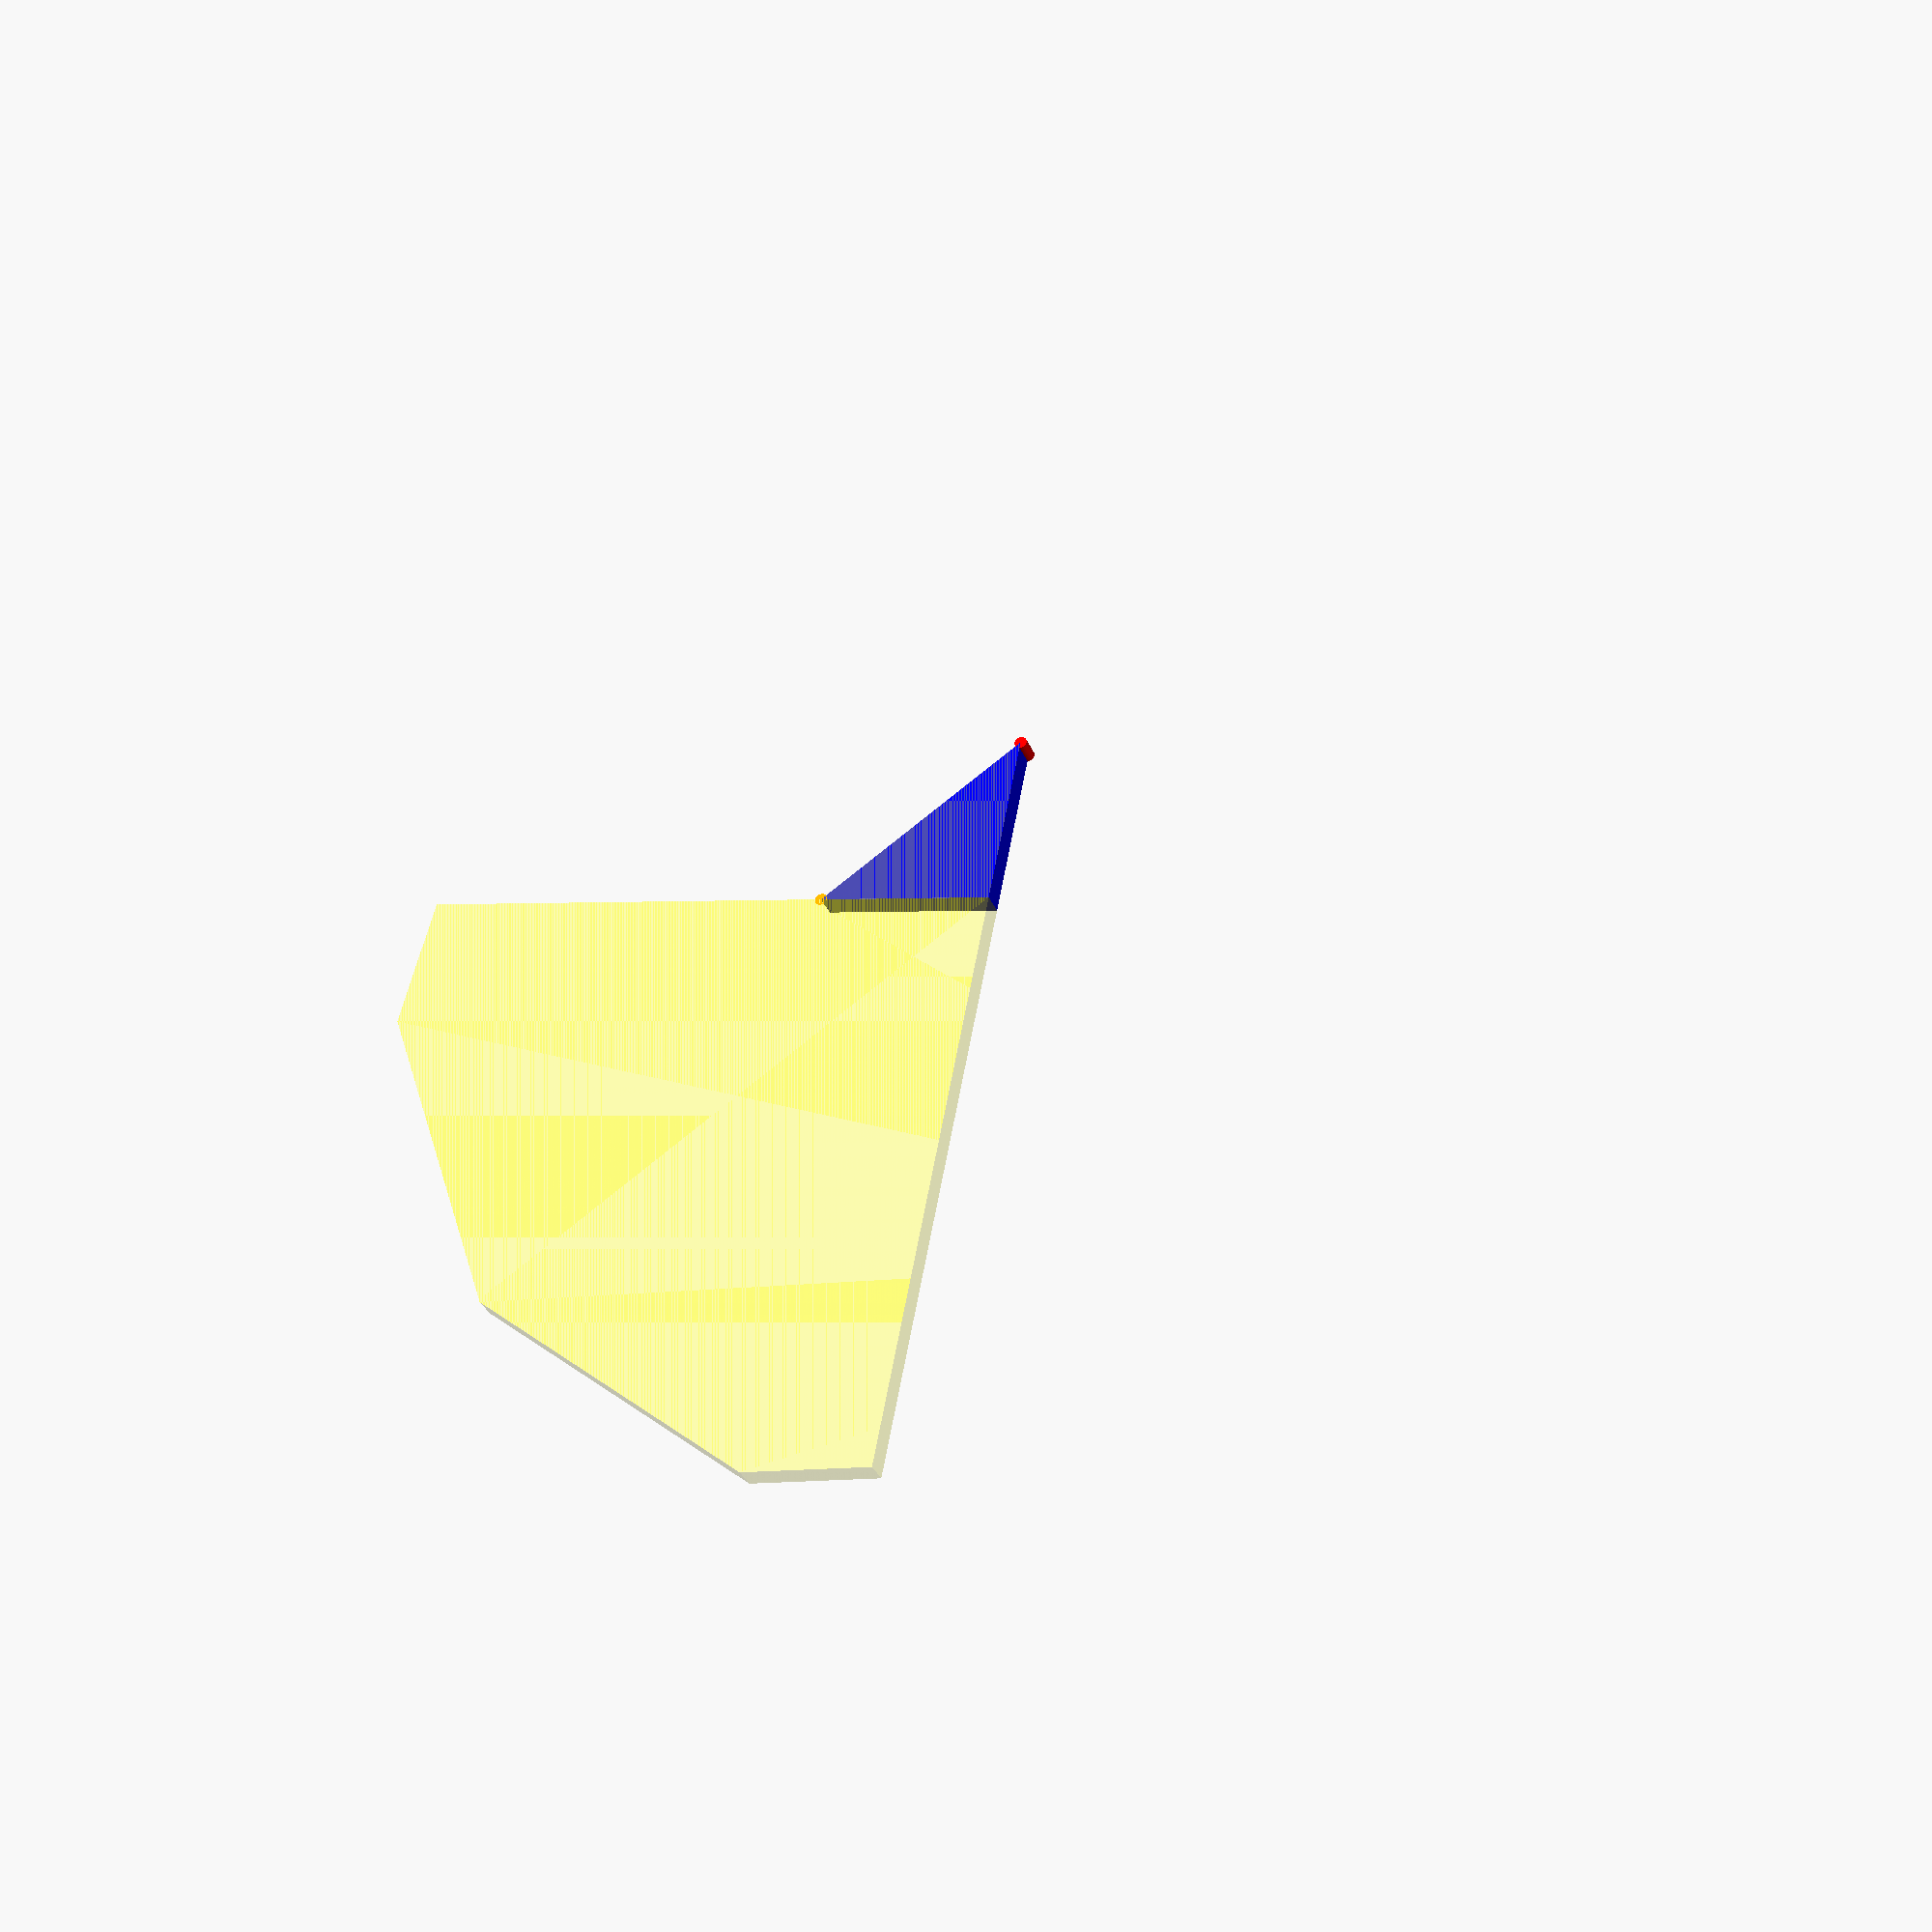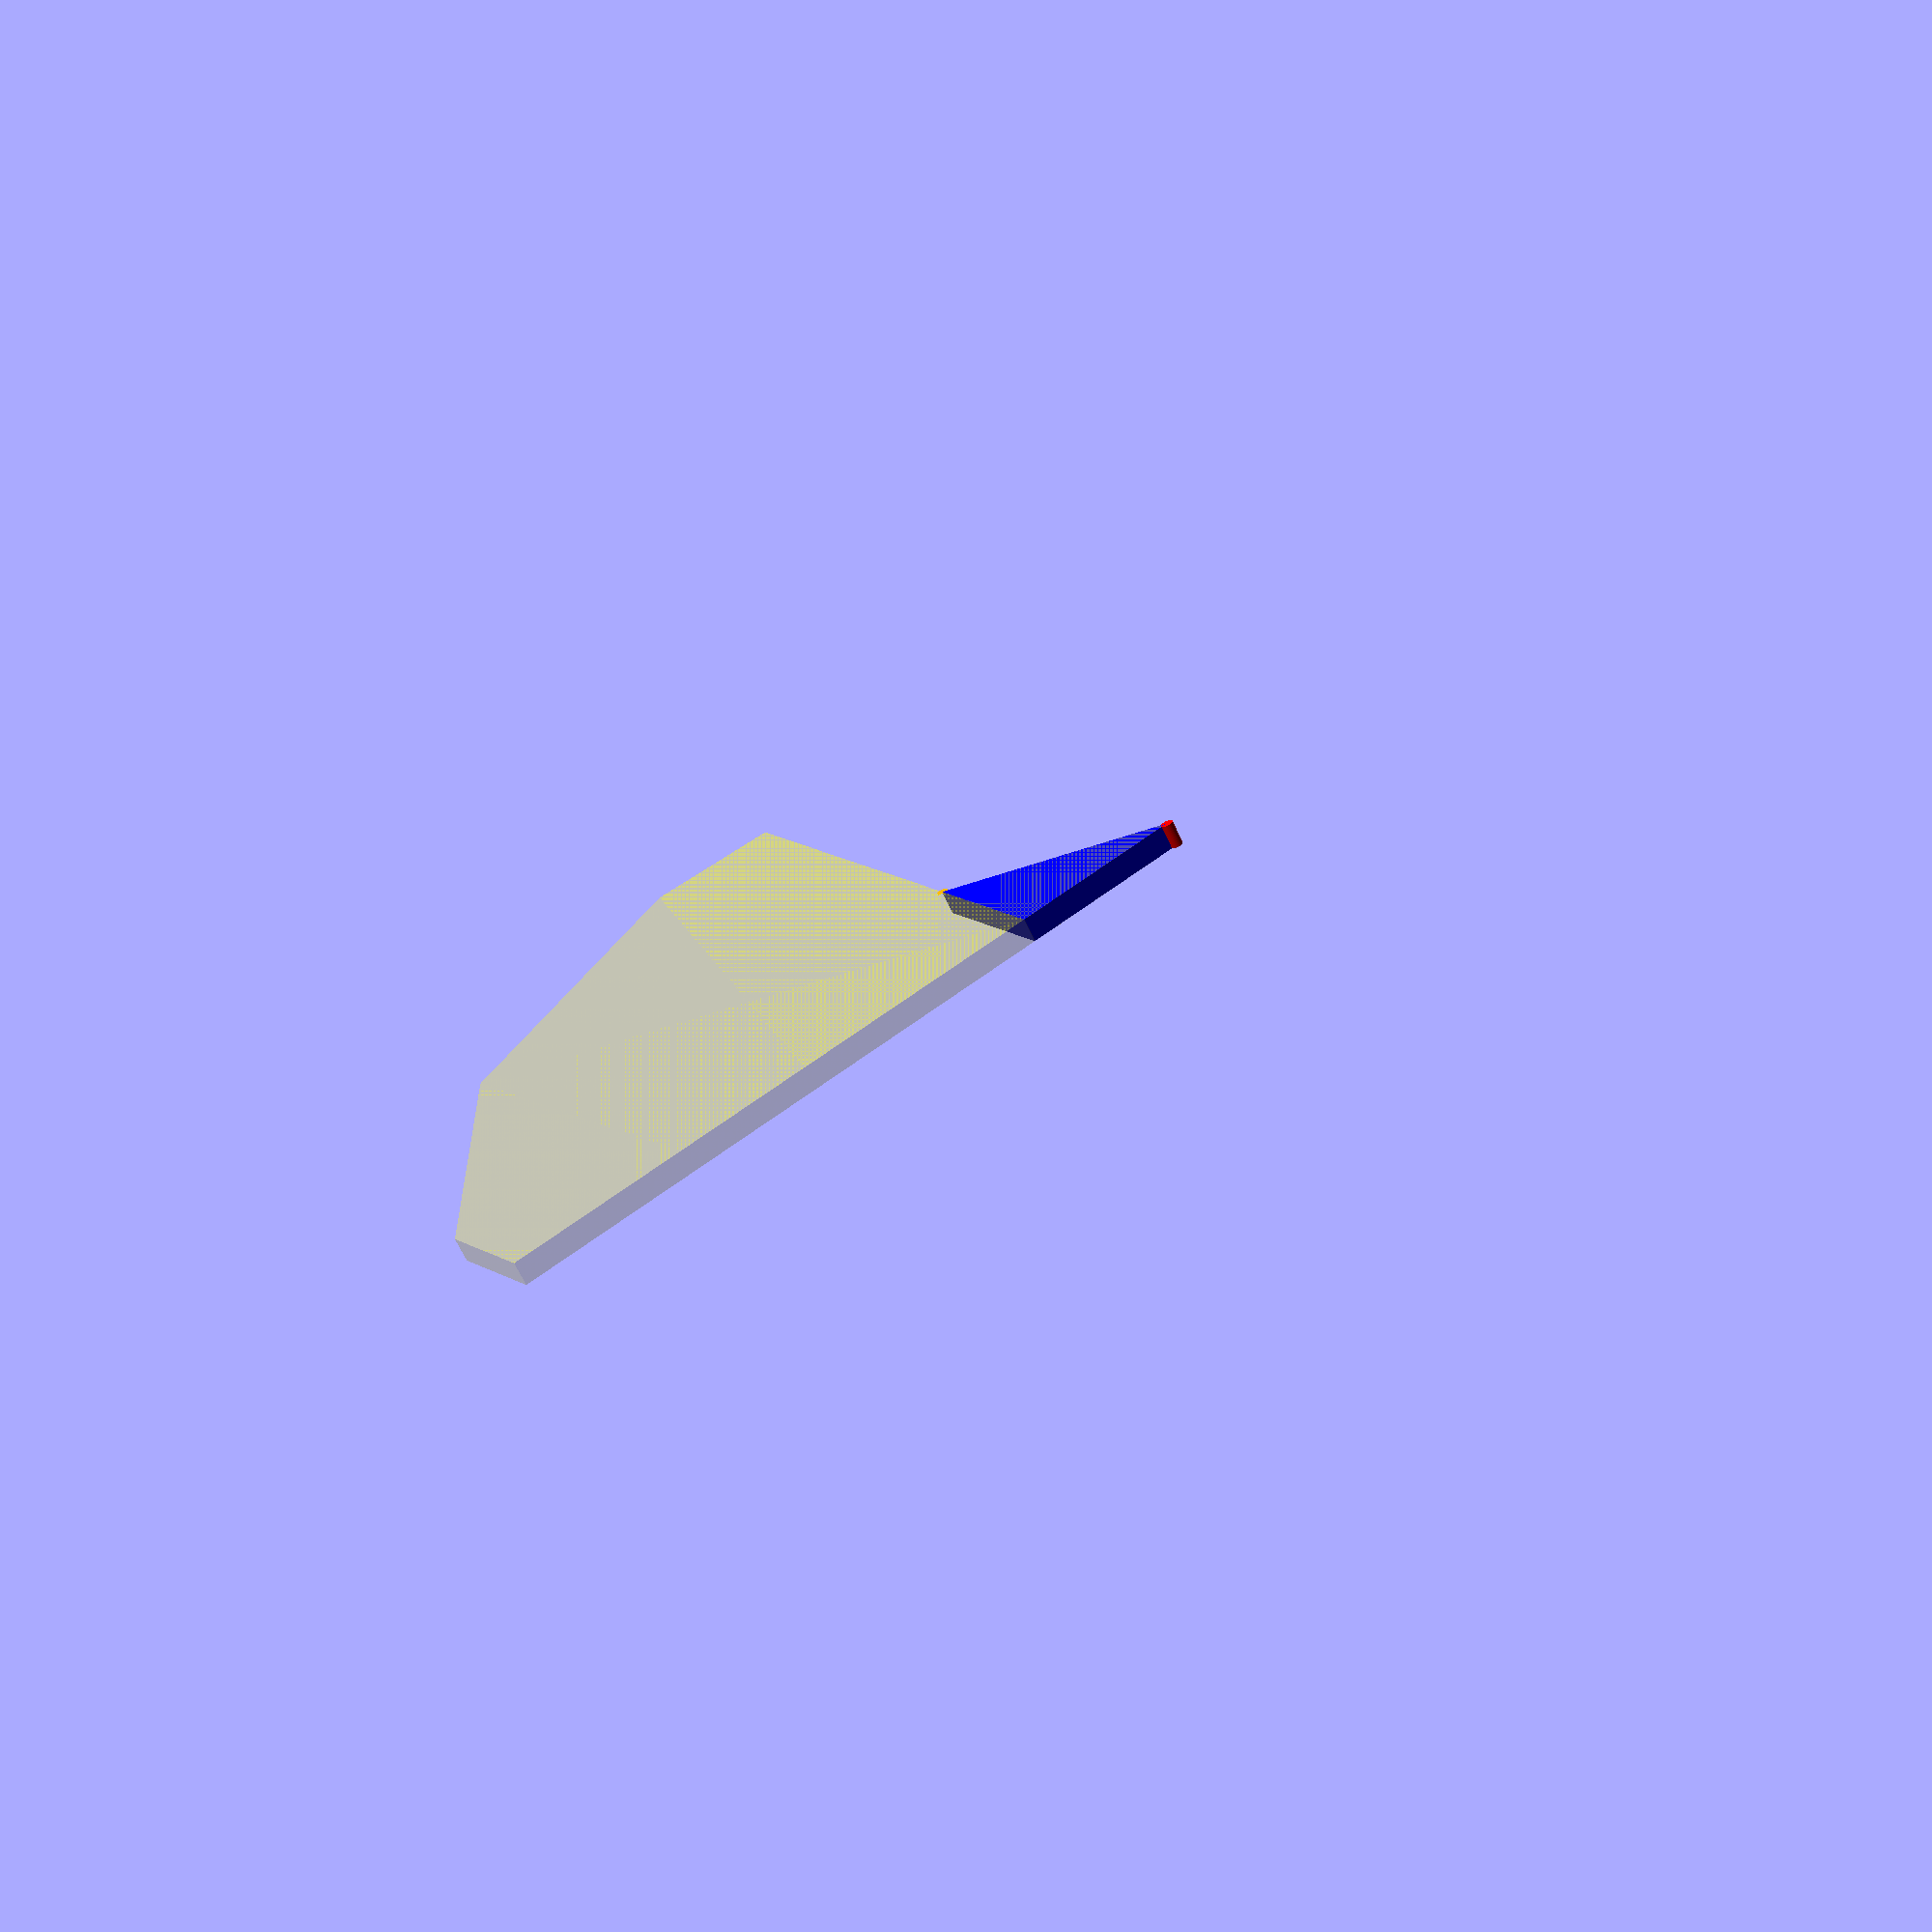
<openscad>
// Unit of length: Unit.MM
$fn = 11;
$vpr = [0.0, 0.0, 0.0];

union()
{
   color(c = [0.0, 0.0, 1.0, 1.0])
   {
      translate(v = [0.0, 0.0])
      {
         polygon(points = [[0.0098, -0.0021], [0.0, 0.0], [-6.9165, 1.4702], [1.4702, 6.9165], [1.4799, 6.9145]]);
      }
   }
   color(c = [1.0, 1.0, 0.0, 0.3])
   {
      translate(v = [0.0, 0.0])
      {
         intersection()
         {
            circle(d = 50.0);
            polygon(points = [[0.0, 0.0], [24.4537, -5.1978], [24.4635, -5.1999], [29.6633, 19.2636], [5.1999, 24.4635], [5.1978, 24.4537]], convexity = 1);
         }
      }
   }
   color(c = [1.0, 0.0, 0.0, 1.0])
   {
      translate(v = [-6.9165, 1.4702])
      {
         circle(d = 0.5, $fn = 36);
      }
   }
   color(c = [1.0, 0.647, 0.0, 1.0])
   {
      translate(v = [1.4702, 6.9165])
      {
         circle(d = 0.5, $fn = 36);
      }
   }
}

</openscad>
<views>
elev=211.7 azim=247.1 roll=341.0 proj=p view=solid
elev=246.0 azim=197.8 roll=335.4 proj=p view=solid
</views>
